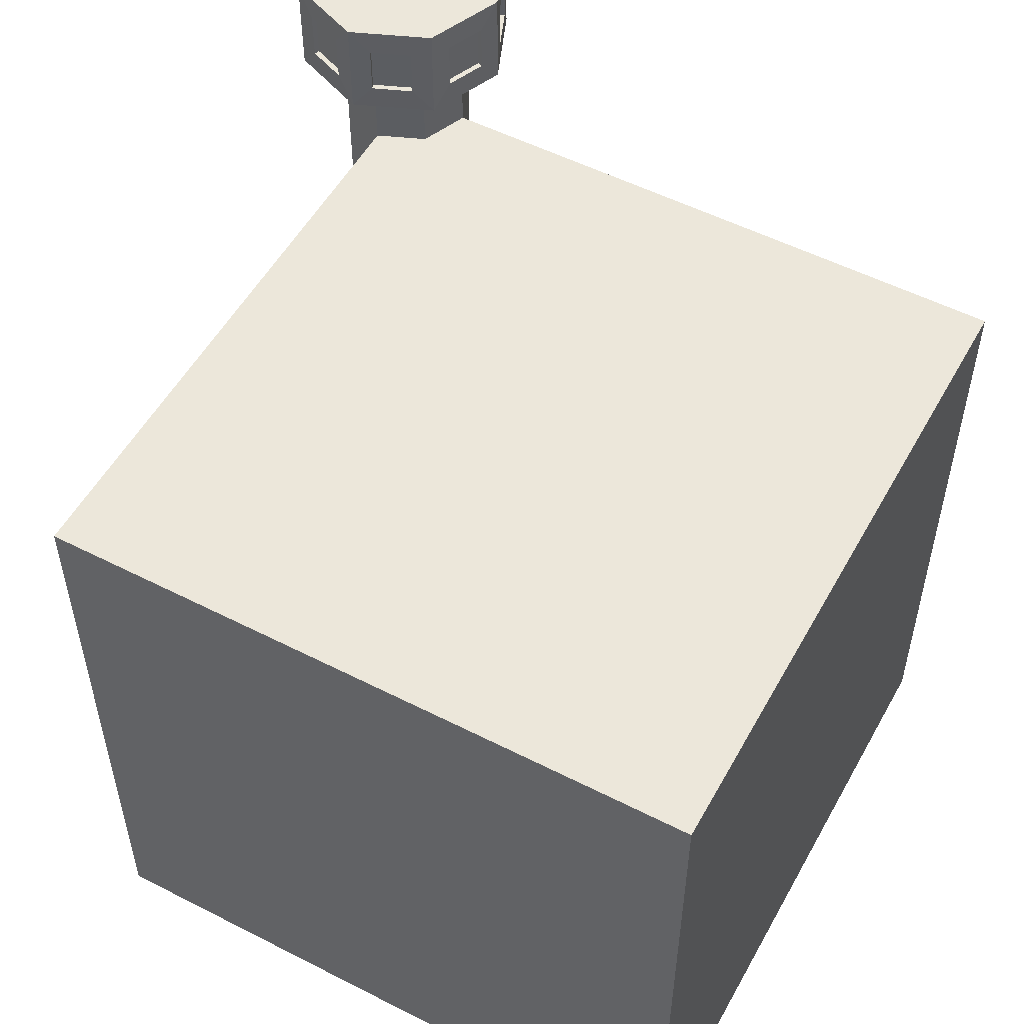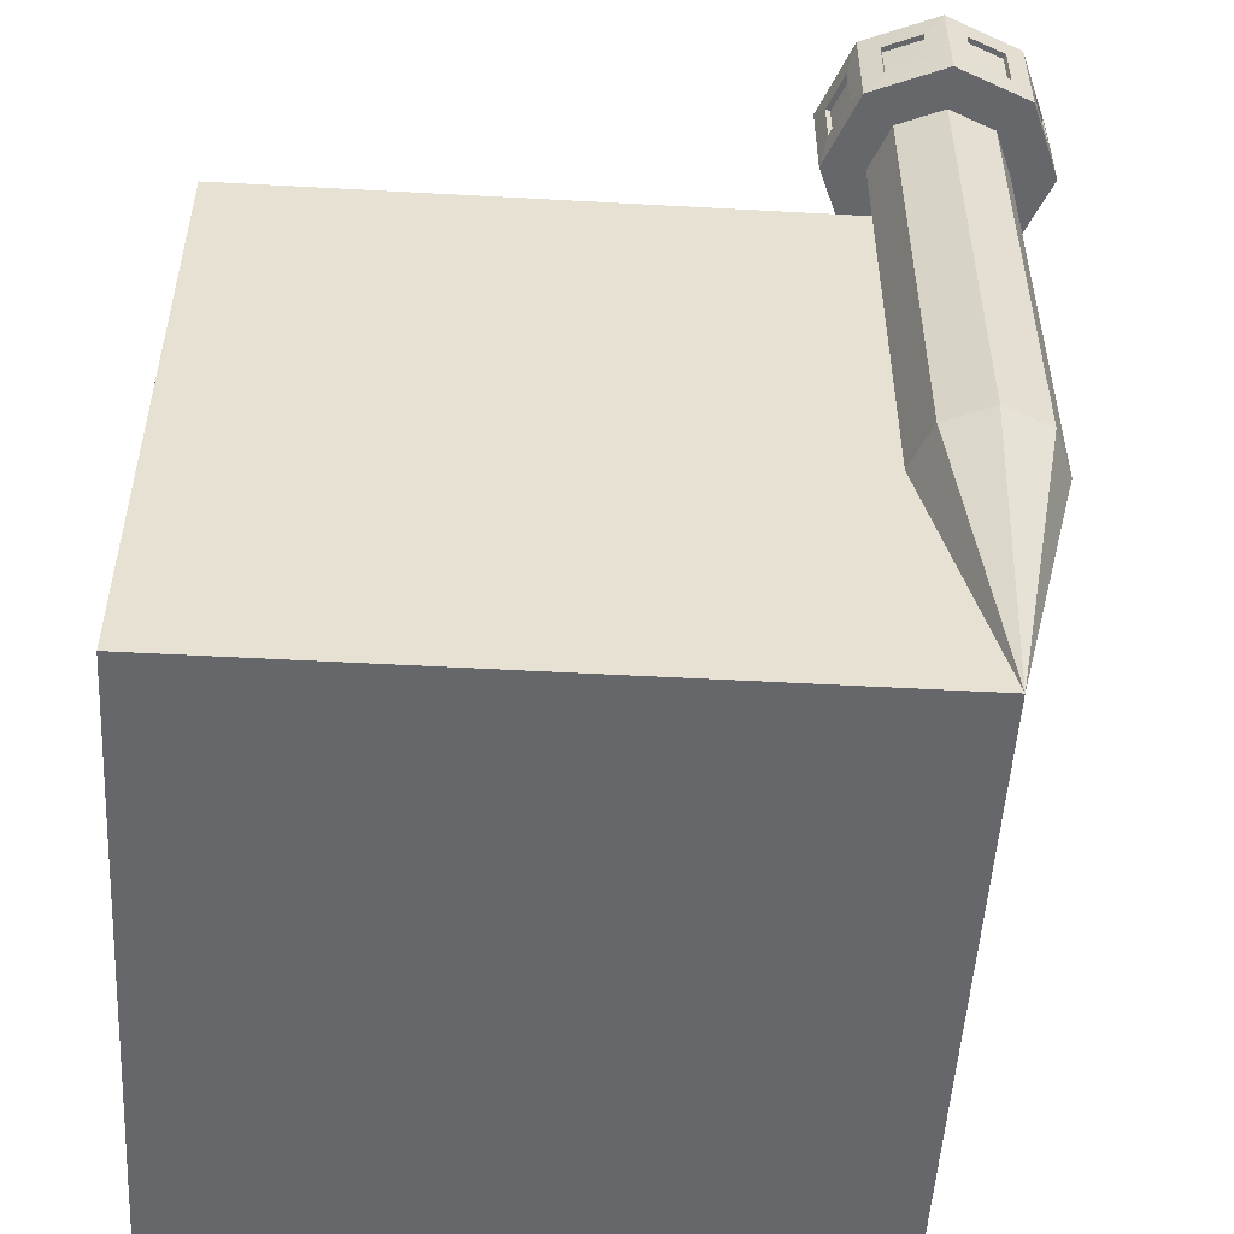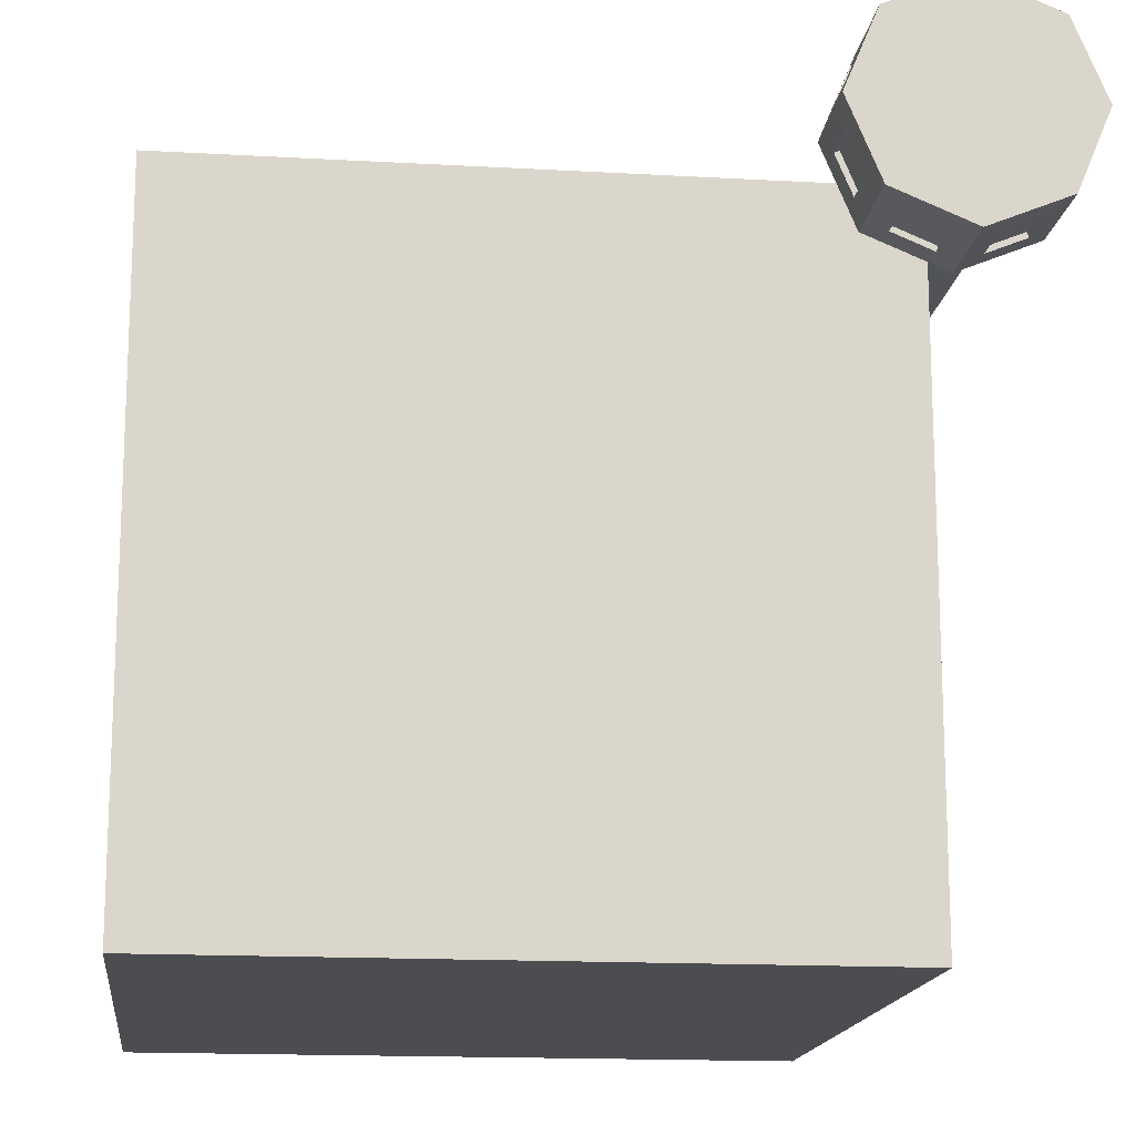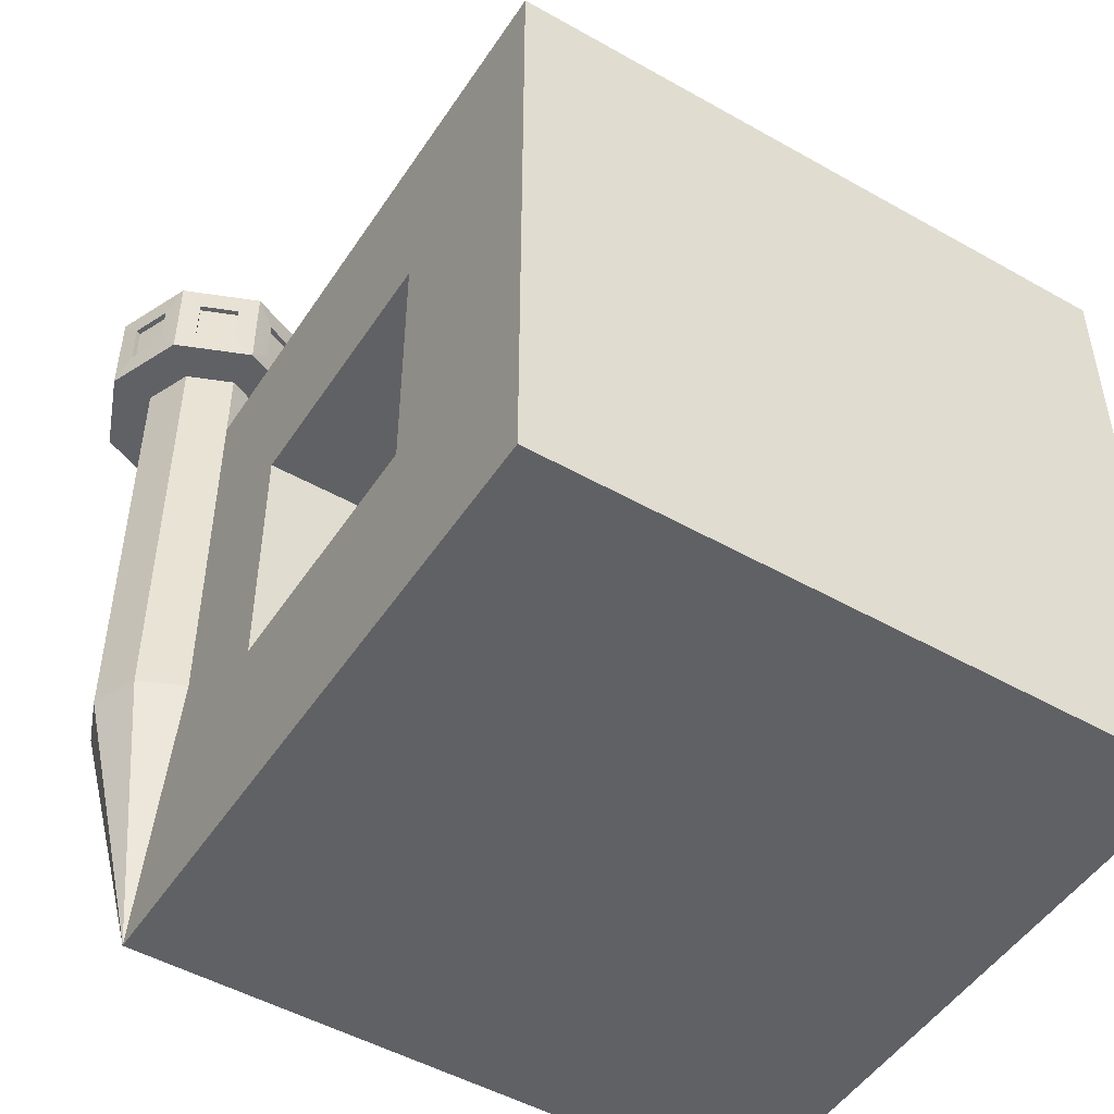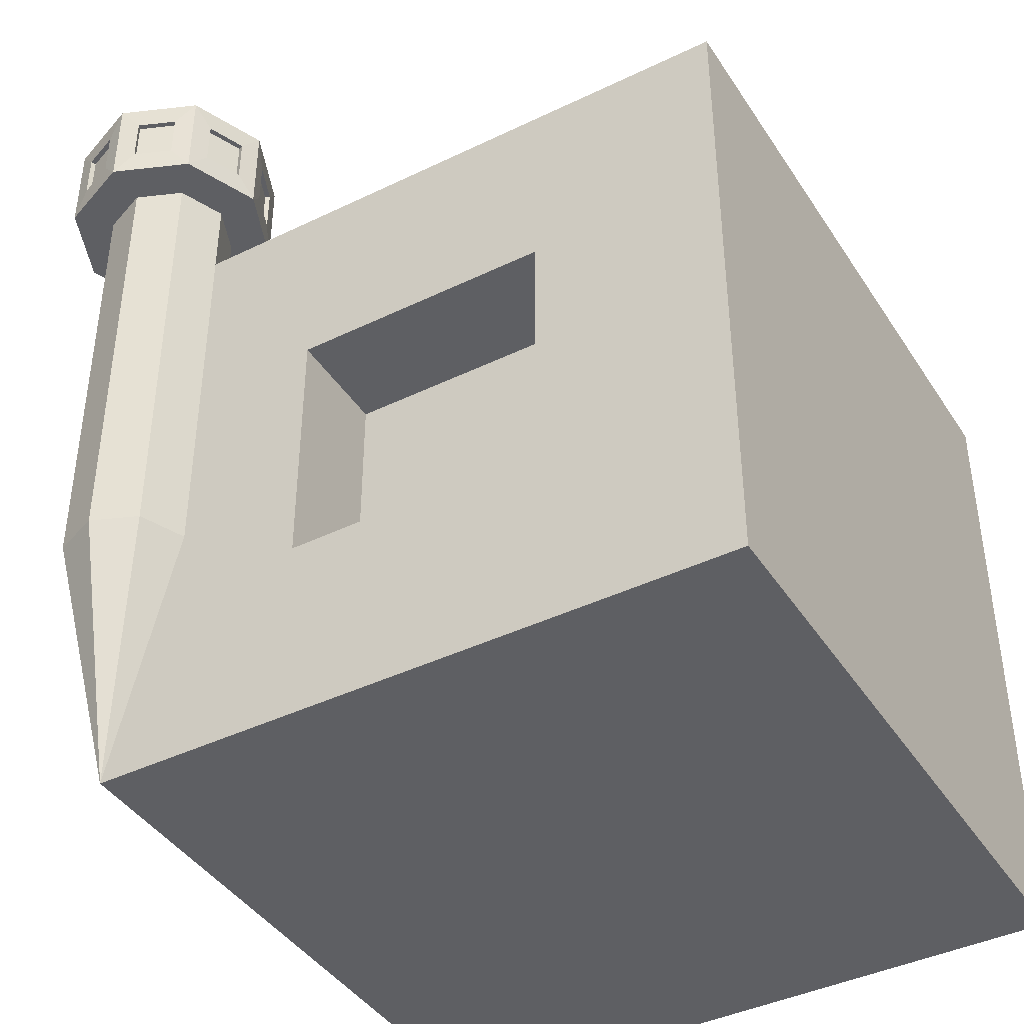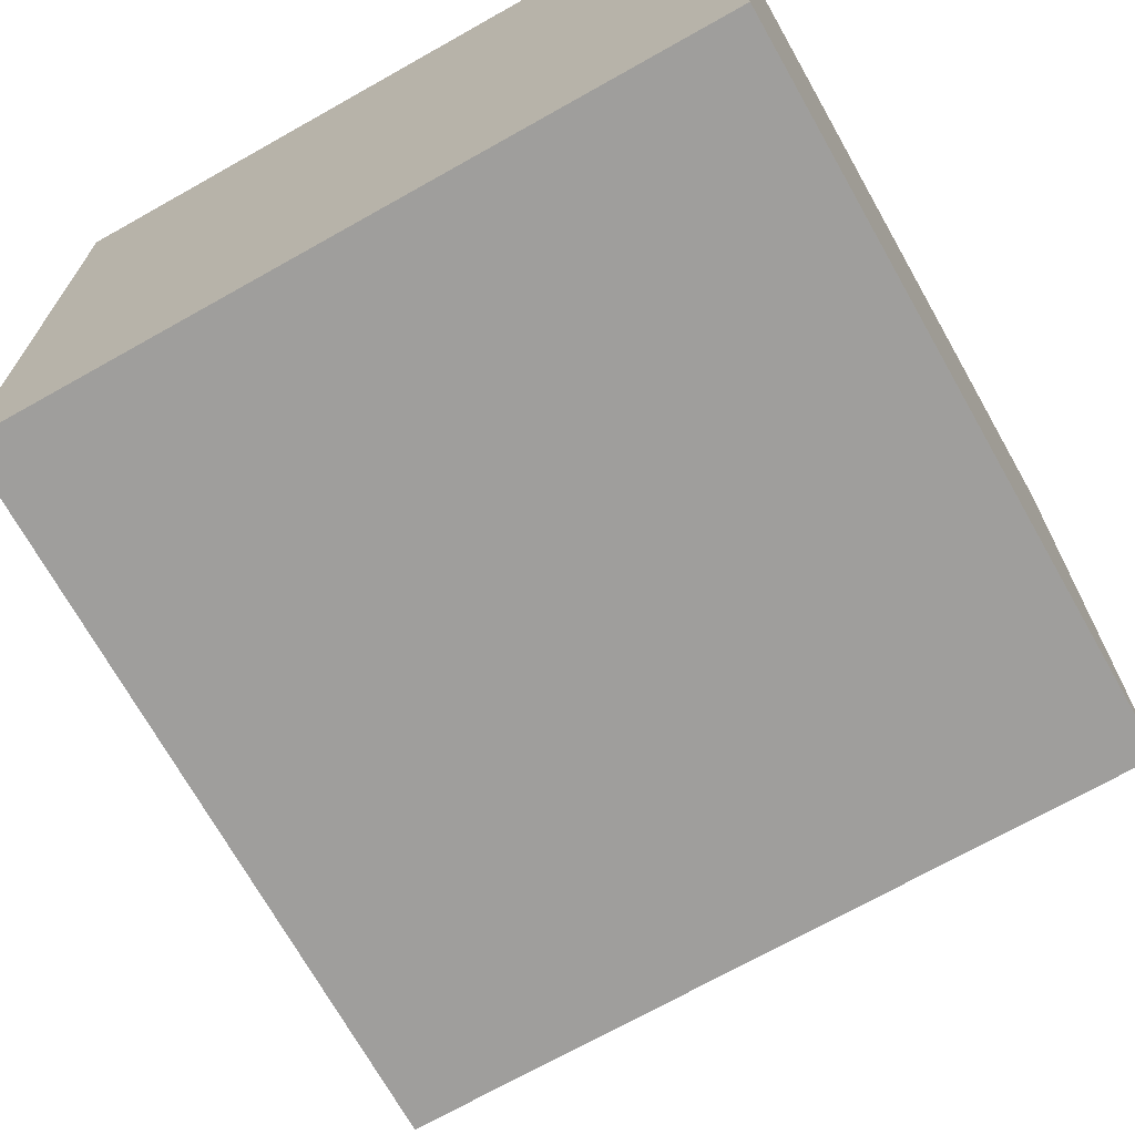
<metadata>
{"format":"obj","ext":"obj","renderer":"f3d","projection":"perspective","resolution":1024,"background":"white","views":[{"elev":53.5,"azim":118.6,"up":"+Y"},{"elev":-52.0,"azim":-93.4,"up":"+Y"},{"elev":-15.7,"azim":173.2,"up":"+Z"},{"elev":-49.3,"azim":57.9,"up":"+Y"},{"elev":-41.6,"azim":30.3,"up":"+Y"},{"elev":-70.9,"azim":29.4,"up":"+Z"}]}
</metadata>
<code>
o GazPurge_Cube.007
v 0.25 -0.25 1.3
v 0.25 0.25 1.3
v 0.25 -0.25 1.8
v 0.25 0.25 1.8
v -0.25 -0.25 1.3
v -0.25 0.25 1.3
v -0.25 -0.25 1.8
v -0.25 0.25 1.8
v -0.25 -0.04505 1.85
v -0.25 0.3119 1.85
v -0.2854 -0.04505 1.835
v -0.2854 0.3119 1.835
v -0.3 -0.04505 1.8
v -0.3 0.3119 1.8
v -0.2854 -0.04505 1.765
v -0.2854 0.3119 1.765
v -0.25 -0.04505 1.75
v -0.25 0.3119 1.75
v -0.2146 -0.04505 1.765
v -0.2146 0.3119 1.765
v -0.2 -0.04505 1.8
v -0.2 0.3119 1.8
v -0.2146 -0.04505 1.835
v -0.2146 0.3119 1.835
v -0.3082 0.3119 1.858
v -0.25 0.3119 1.882
v -0.3324 0.3119 1.8
v -0.3082 0.3119 1.742
v -0.25 0.3119 1.718
v -0.1918 0.3119 1.742
v -0.1676 0.3119 1.8
v -0.1918 0.3119 1.858
v -0.3082 0.3866 1.858
v -0.25 0.3866 1.882
v -0.3324 0.3866 1.8
v -0.3082 0.3866 1.742
v -0.25 0.3866 1.718
v -0.1918 0.3866 1.742
v -0.1676 0.3866 1.8
v -0.1918 0.3866 1.858
v -0.1853 0.3309 1.844
v -0.1734 0.3309 1.815
v -0.1734 0.3676 1.815
v -0.1853 0.3676 1.844
v -0.2064 0.3309 1.735
v -0.2351 0.3309 1.723
v -0.2351 0.3676 1.723
v -0.2064 0.3676 1.735
v -0.3147 0.3309 1.756
v -0.3266 0.3309 1.785
v -0.3266 0.3676 1.785
v -0.3147 0.3676 1.756
v -0.2936 0.3309 1.865
v -0.2649 0.3309 1.877
v -0.2649 0.3676 1.877
v -0.2936 0.3676 1.865
v -0.2351 0.3309 1.877
v -0.2064 0.3309 1.865
v -0.2064 0.3676 1.865
v -0.2351 0.3676 1.877
v -0.1734 0.3309 1.785
v -0.1853 0.3309 1.756
v -0.1853 0.3676 1.756
v -0.1734 0.3676 1.785
v -0.2649 0.3309 1.723
v -0.2936 0.3309 1.735
v -0.2936 0.3676 1.735
v -0.2649 0.3676 1.723
v -0.3266 0.3309 1.815
v -0.3147 0.3309 1.844
v -0.3147 0.3676 1.844
v -0.3266 0.3676 1.815
v -0.189 0.3309 1.842
v -0.1771 0.3309 1.813
v -0.1771 0.3676 1.813
v -0.189 0.3676 1.842
v -0.208 0.3309 1.739
v -0.2366 0.3309 1.727
v -0.2366 0.3676 1.727
v -0.208 0.3676 1.739
v -0.311 0.3309 1.758
v -0.3229 0.3309 1.787
v -0.3229 0.3676 1.787
v -0.311 0.3676 1.758
v -0.292 0.3309 1.861
v -0.2634 0.3309 1.873
v -0.2634 0.3676 1.873
v -0.292 0.3676 1.861
v -0.2366 0.3309 1.873
v -0.208 0.3309 1.861
v -0.208 0.3676 1.861
v -0.2366 0.3676 1.873
v -0.1771 0.3309 1.787
v -0.189 0.3309 1.758
v -0.189 0.3676 1.758
v -0.1771 0.3676 1.787
v -0.2634 0.3309 1.727
v -0.292 0.3309 1.739
v -0.292 0.3676 1.739
v -0.2634 0.3676 1.727
v -0.3229 0.3309 1.813
v -0.311 0.3309 1.842
v -0.311 0.3676 1.842
v -0.3229 0.3676 1.813
v 0.1 0.1 1.8
v 0.1 -0.1 1.8
v -0.1 -0.1 1.8
v -0.1 0.1 1.8
v 0.1 0.1 1.718
v 0.1 -0.1 1.718
v -0.1 -0.1 1.718
v -0.1 0.1 1.718
f 1 2 4 3
f 8 7 107 108
f 7 8 6 5
f 5 6 2 1
f 3 7 5 1
f 8 4 2 6
f 7 11 13
f 9 10 12 11
f 7 13 15
f 11 12 14 13
f 7 15 17
f 13 14 16 15
f 9 11 7
f 15 16 18 17
f 9 7 23
f 17 18 20 19
f 7 21 23
f 19 20 22 21
f 18 16 28 29
f 21 7 19
f 21 22 24 23
f 23 24 10 9
f 7 17 19
f 47 79 78 46
f 12 10 26 25
f 16 14 27 28
f 14 12 25 27
f 24 22 31 32
f 22 20 30 31
f 10 24 32 26
f 20 18 29 30
f 33 34 40 39 38 37 36 35
f 46 78 77 45
f 77 78 79 80
f 41 73 76 44
f 44 76 75 43
f 43 75 74 42
f 42 74 73 41
f 73 74 75 76
f 31 42 41 32
f 39 43 42 31
f 40 44 43 39
f 32 41 44 40
f 29 46 45 30
f 37 47 46 29
f 38 48 47 37
f 30 45 48 38
f 27 50 49 28
f 35 51 50 27
f 36 52 51 35
f 28 49 52 36
f 26 54 53 25
f 34 55 54 26
f 33 56 55 34
f 25 53 56 33
f 3 4 105 106
f 32 58 57 26
f 40 59 58 32
f 34 60 59 40
f 26 57 60 34
f 4 8 108 105
f 30 62 61 31
f 38 63 62 30
f 39 64 63 38
f 31 61 64 39
f 7 3 106 107
f 28 66 65 29
f 36 67 66 28
f 37 68 67 36
f 29 65 68 37
f 105 108 112 109
f 25 70 69 27
f 33 71 70 25
f 35 72 71 33
f 27 69 72 35
f 48 80 79 47
f 45 77 80 48
f 81 82 83 84
f 50 82 81 49
f 51 83 82 50
f 52 84 83 51
f 49 81 84 52
f 85 86 87 88
f 54 86 85 53
f 55 87 86 54
f 56 88 87 55
f 53 85 88 56
f 89 90 91 92
f 58 90 89 57
f 59 91 90 58
f 60 92 91 59
f 57 89 92 60
f 93 94 95 96
f 62 94 93 61
f 63 95 94 62
f 64 96 95 63
f 61 93 96 64
f 97 98 99 100
f 66 98 97 65
f 67 99 98 66
f 68 100 99 67
f 65 97 100 68
f 101 102 103 104
f 70 102 101 69
f 71 103 102 70
f 72 104 103 71
f 69 101 104 72
f 110 109 112 111
f 106 105 109 110
f 108 107 111 112
f 107 106 110 111

</code>
